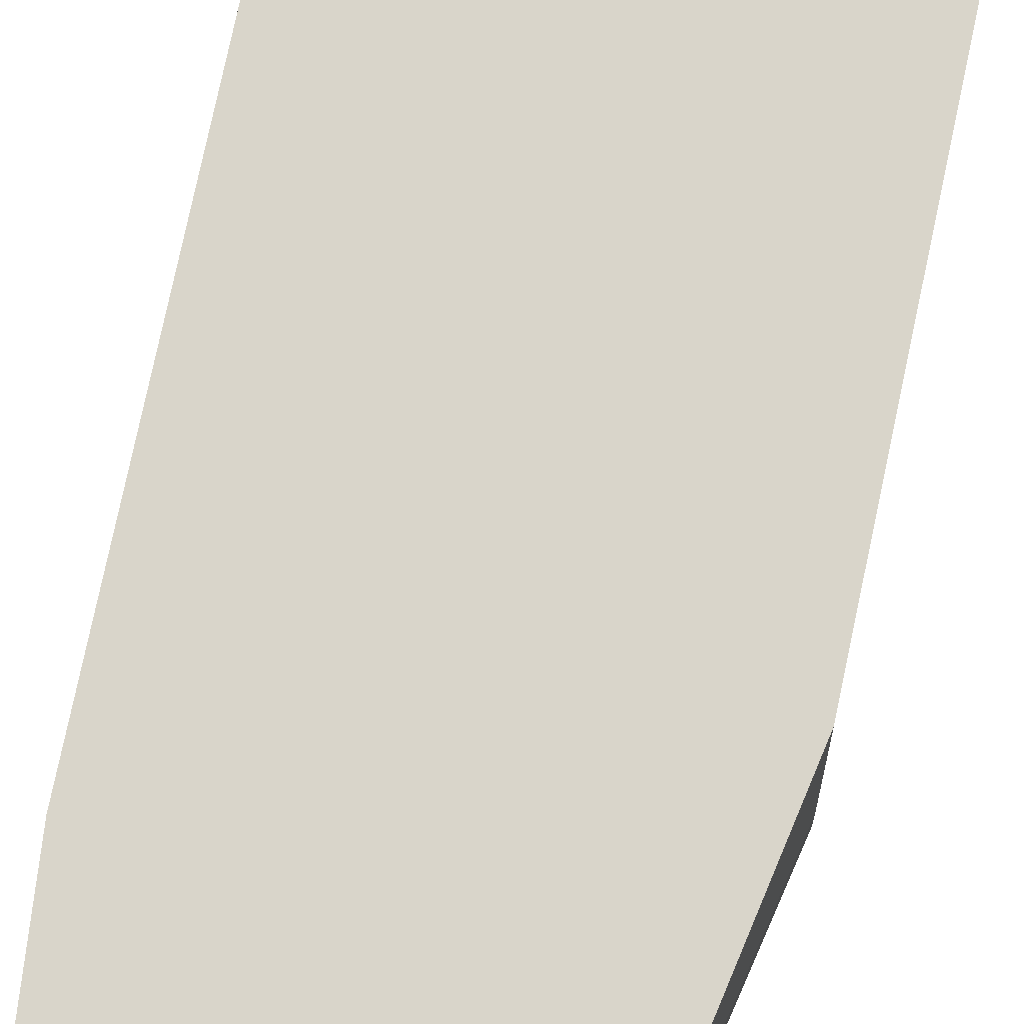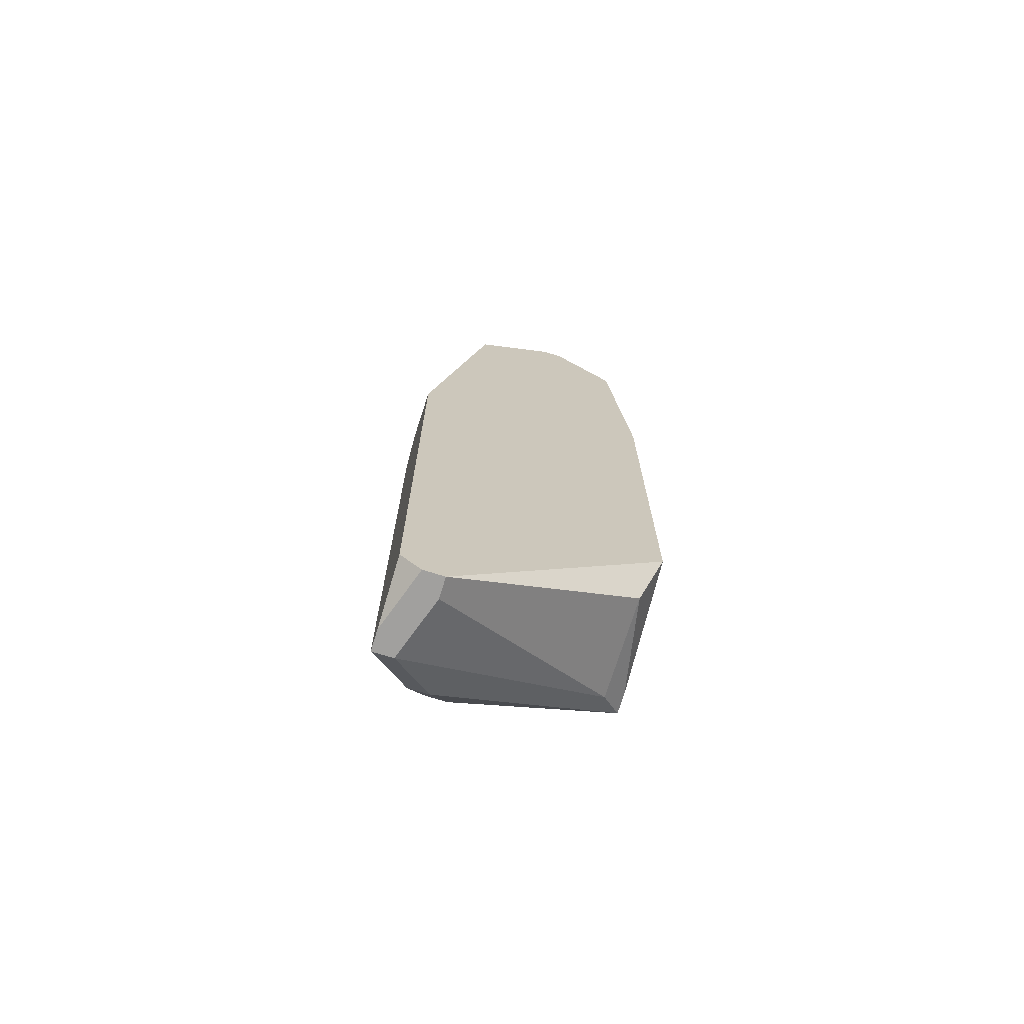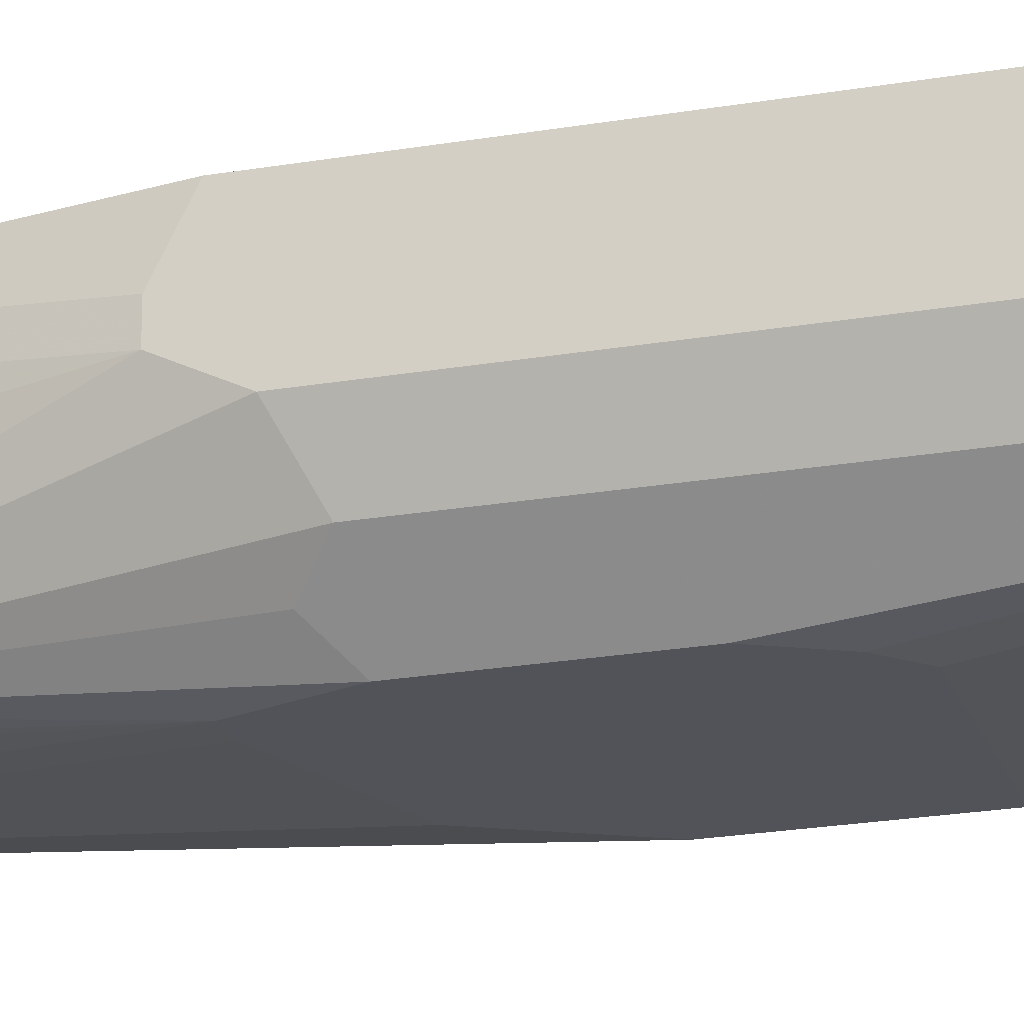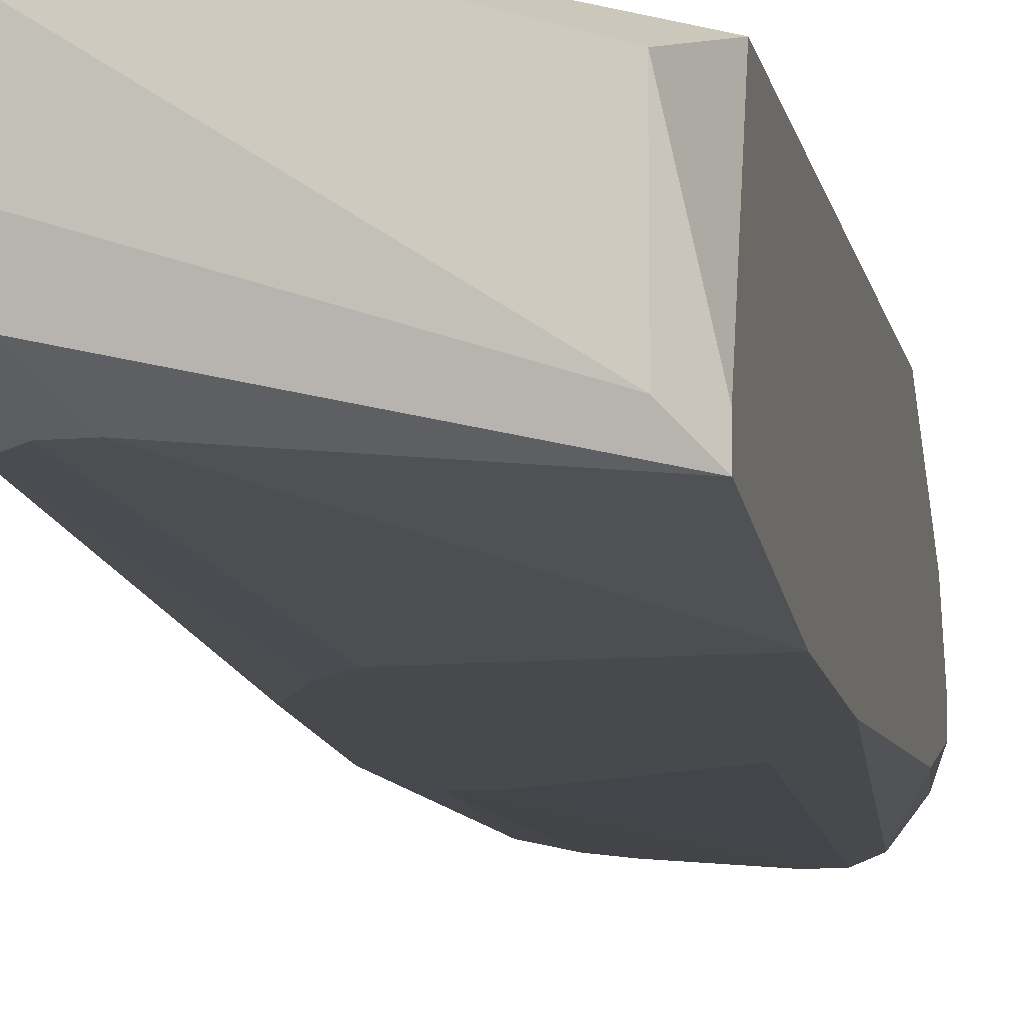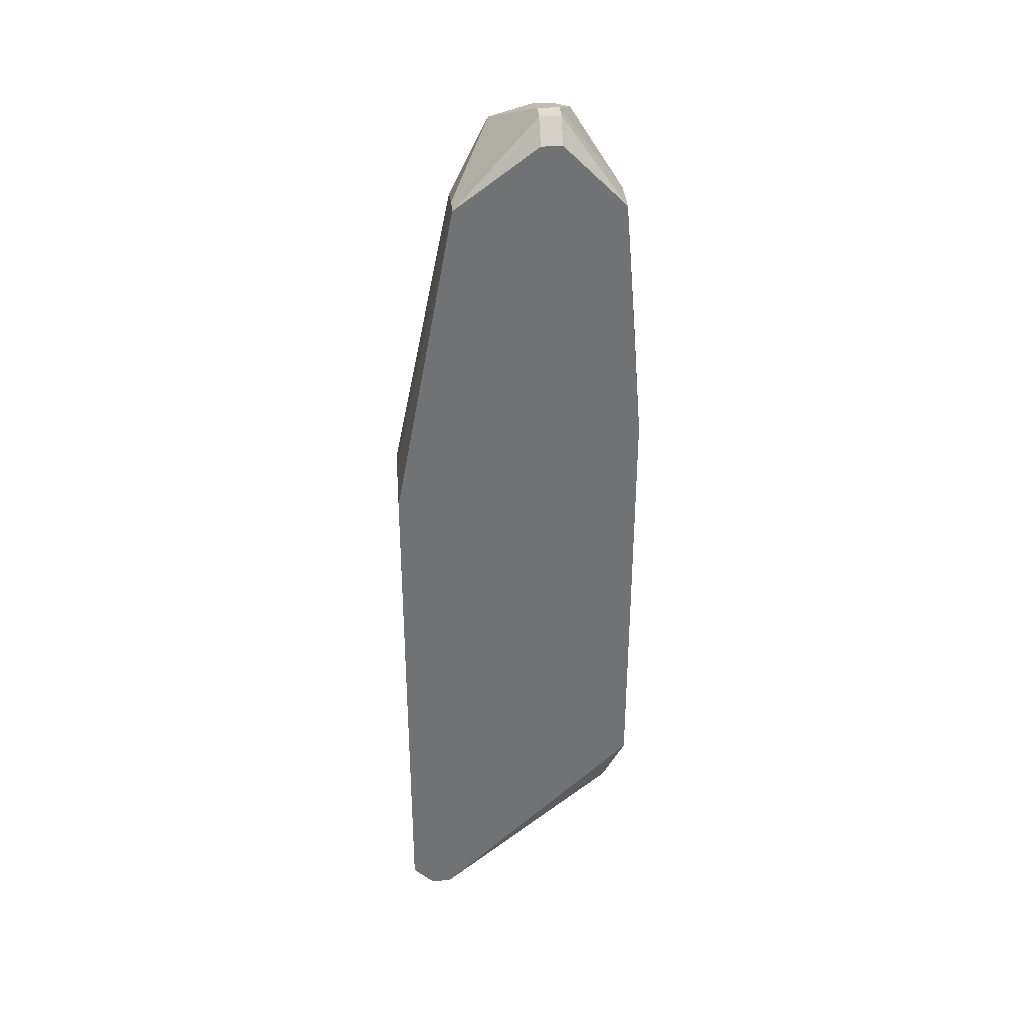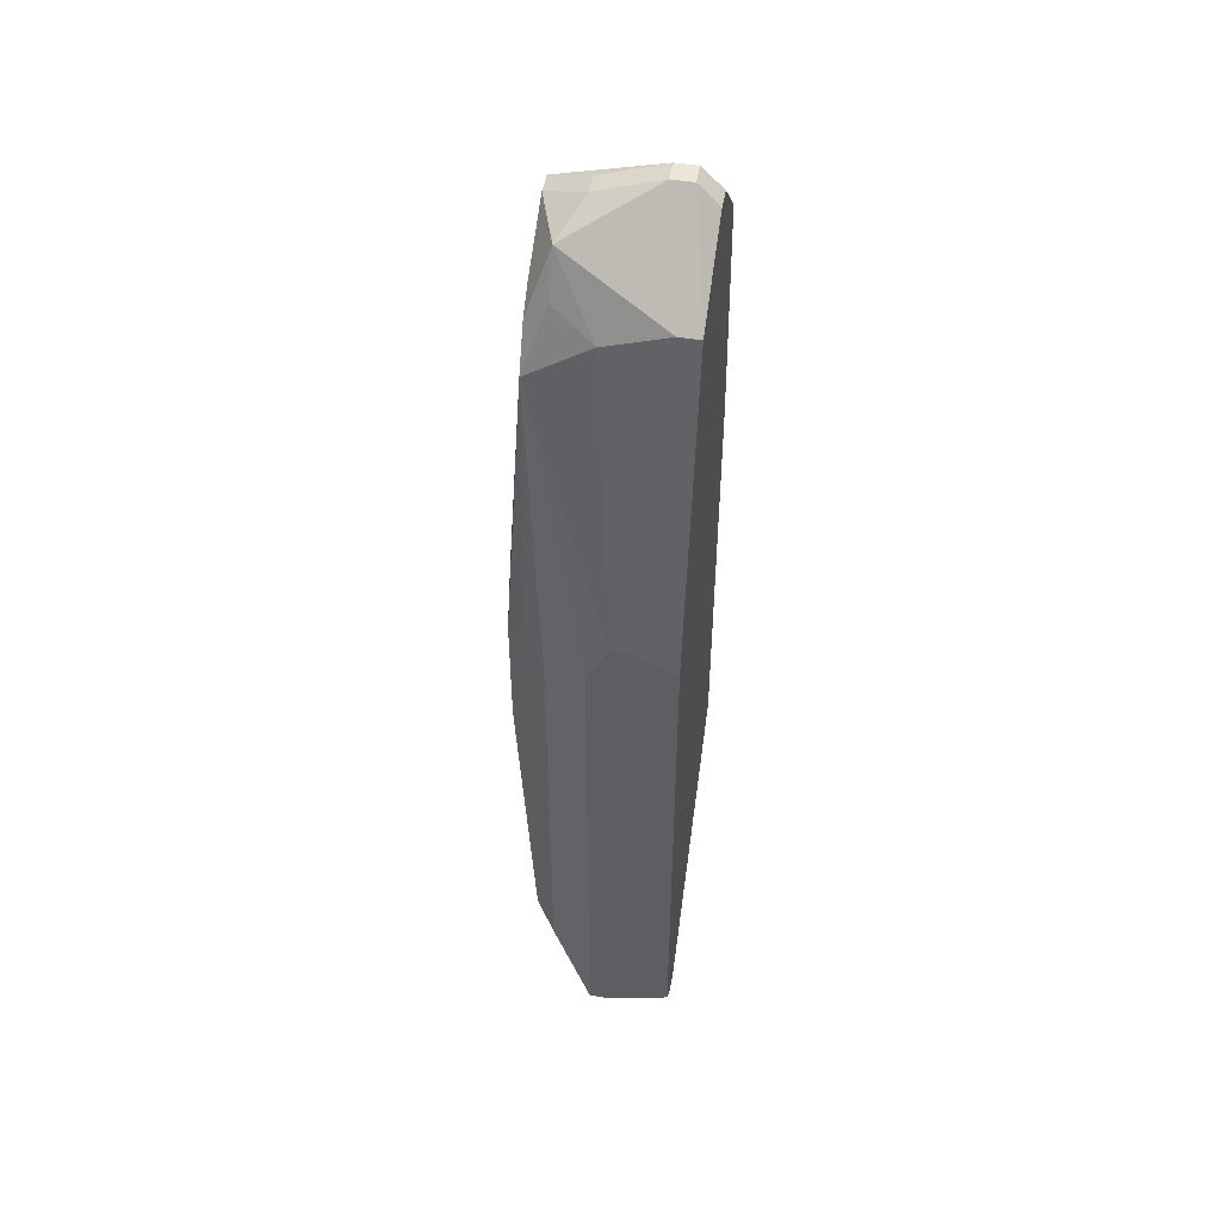
<metadata>
{"format":"obj","ext":"obj","renderer":"f3d","projection":"perspective","resolution":1024,"background":"white","views":[{"elev":74.6,"azim":11.9,"up":"+Y"},{"elev":-71.8,"azim":162.8,"up":"+Z"},{"elev":-22.6,"azim":106.6,"up":"+Y"},{"elev":-12.1,"azim":-169.5,"up":"+Y"},{"elev":34.9,"azim":175.9,"up":"+Z"},{"elev":49.4,"azim":100.2,"up":"+Z"}]}
</metadata>
<code>
v 0.001964 -0.01046 0.01596
v 0.01101 -0.004425 0.02426
v 0.01101 -0.004425 0.004658
v 0.01101 -0.005932 0.02501
v 0.01101 -0.006686 0.02501
v 0.01101 -0.00744 0.0235
v 0.01101 -0.006686 0.003904
v 0.01101 -0.00744 0.003904
v 0.01026 -0.00744 0.003904
v 0.009502 -0.004425 0.003904
v 0.01026 -0.004425 0.003904
v 0.009502 -0.005179 0.003904
v 0.001964 -0.01046 0.02049
v 0.01026 -0.008194 0.004658
v 0.01026 -0.008948 0.02275
v 0.01026 -0.008948 0.006919
v 0.001964 -0.009701 0.009934
v 0.009502 -0.008948 0.005412
v 0.008748 -0.008948 0.005412
v 0.001964 -0.008948 0.009934
v 0.009502 -0.009701 0.0235
v 0.009502 -0.009701 0.007673
v 0.008748 -0.004425 0.03632
v 0.008748 -0.005179 0.03632
v 0.008748 -0.00744 0.03556
v 0.008748 -0.009701 0.03406
v 0.008748 -0.009701 0.006919
v 0.007995 -0.009701 0.006919
v 0.008748 -0.01046 0.02275
v 0.008748 -0.01046 0.01823
v 0.007995 -0.005179 0.03707
v 0.007995 -0.006686 0.03707
v 0.007995 -0.008948 0.03632
v 0.007995 -0.009701 0.03556
v 0.007995 -0.01046 0.02501
v 0.007241 -0.01046 0.02501
v 0.007995 -0.01046 0.01672
v 0.007241 -0.008948 0.03783
v 0.007241 -0.009701 0.03632
v 0.007241 -0.01046 0.01596
v 0.004979 -0.004425 0.03858
v 0.005733 -0.004425 0.03858
v 0.004979 -0.005179 0.03933
v 0.005733 -0.005179 0.03933
v 0.005733 -0.005932 0.03933
v 0.004979 -0.005932 0.03933
v 0.005733 -0.008194 0.03858
v 0.004979 -0.008194 0.03858
v 0.004979 -0.009701 0.03783
v 0.004226 -0.009701 0.03783
v 0.003472 -0.009701 0.03632
v 0.003472 -0.01046 0.0235
v 0.001964 -0.009701 0.02878
v 0.002718 -0.004425 0.03632
v 0.002718 -0.005932 0.03632
v 0.002718 -0.005179 0.009181
v 0.002718 -0.008948 0.03556
v 0.002718 -0.008948 0.009181
v 0.001964 -0.004425 0.02727
v 0.001964 -0.004425 0.01144
v 0.001964 -0.006686 0.03029
v 0.001964 -0.008194 0.03104
v 0.001964 -0.008948 0.03104
f 5 26 6
f 15 6 26
f 13 50 51
f 28 17 19
f 10 56 60
f 58 56 10
f 58 10 12
f 58 12 9
f 58 9 19
f 58 19 17
f 20 56 58
f 20 58 17
f 20 60 56
f 34 26 38
f 34 38 39
f 33 38 26
f 49 39 38
f 57 51 50
f 21 29 15
f 21 15 26
f 21 26 29
f 1 17 28
f 11 3 7
f 14 19 9
f 43 41 54
f 43 46 45
f 43 45 44
f 43 44 42
f 43 42 41
f 47 49 38
f 47 38 45
f 55 57 50
f 55 50 46
f 55 46 43
f 55 43 54
f 55 63 57
f 30 37 22
f 30 22 16
f 30 16 15
f 30 15 29
f 35 29 26
f 35 26 34
f 35 34 39
f 35 39 49
f 35 49 50
f 35 50 36
f 52 36 50
f 52 50 13
f 40 27 22
f 40 22 37
f 40 37 30
f 40 30 29
f 40 29 35
f 40 35 36
f 40 36 52
f 40 52 13
f 40 13 1
f 40 1 28
f 40 28 27
f 18 14 16
f 18 16 22
f 18 22 27
f 18 27 28
f 18 28 19
f 18 19 14
f 8 14 9
f 8 9 12
f 8 12 10
f 8 10 11
f 8 11 7
f 8 6 15
f 8 15 16
f 8 16 14
f 48 47 45
f 48 45 46
f 48 46 50
f 48 50 49
f 48 49 47
f 61 54 59
f 53 13 51
f 53 51 57
f 53 57 63
f 32 31 44
f 32 44 45
f 32 45 38
f 24 32 38
f 62 61 59
f 62 59 60
f 62 60 20
f 62 20 17
f 62 17 1
f 62 1 13
f 62 13 53
f 62 53 63
f 62 63 55
f 62 55 54
f 62 54 61
f 25 24 38
f 25 38 33
f 25 33 26
f 25 26 5
f 25 5 24
f 4 5 6
f 4 6 8
f 4 8 7
f 4 7 3
f 4 3 2
f 23 24 5
f 23 5 4
f 23 4 2
f 23 2 3
f 23 3 11
f 23 11 10
f 23 10 60
f 23 60 59
f 23 59 54
f 23 54 41
f 23 41 42
f 23 42 44
f 23 44 31
f 23 31 32
f 23 32 24

</code>
